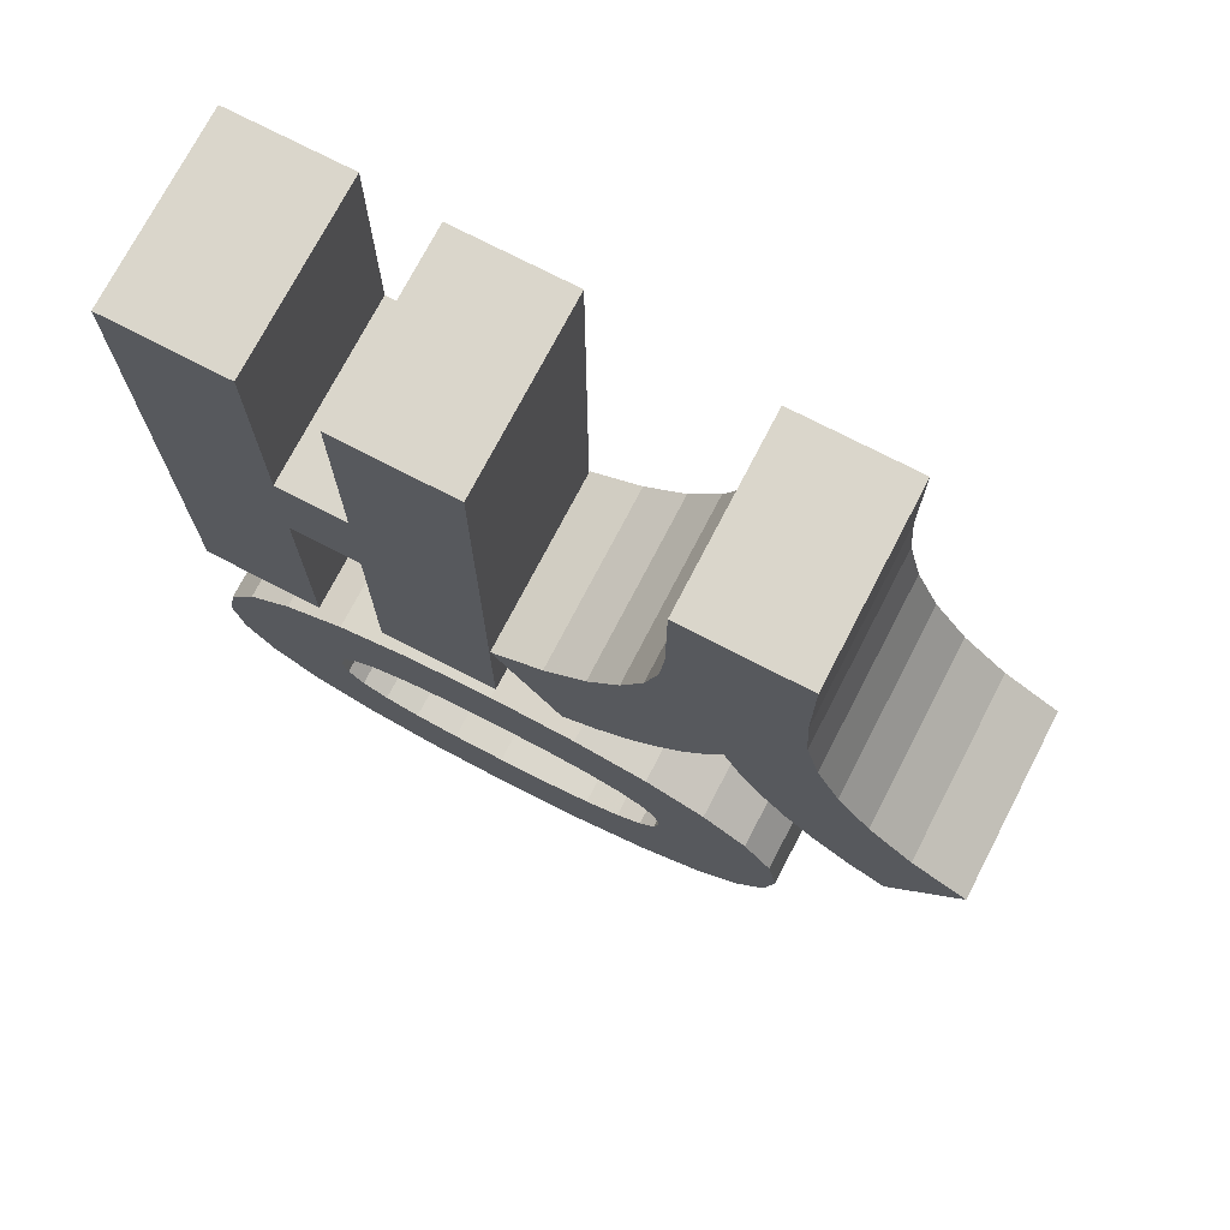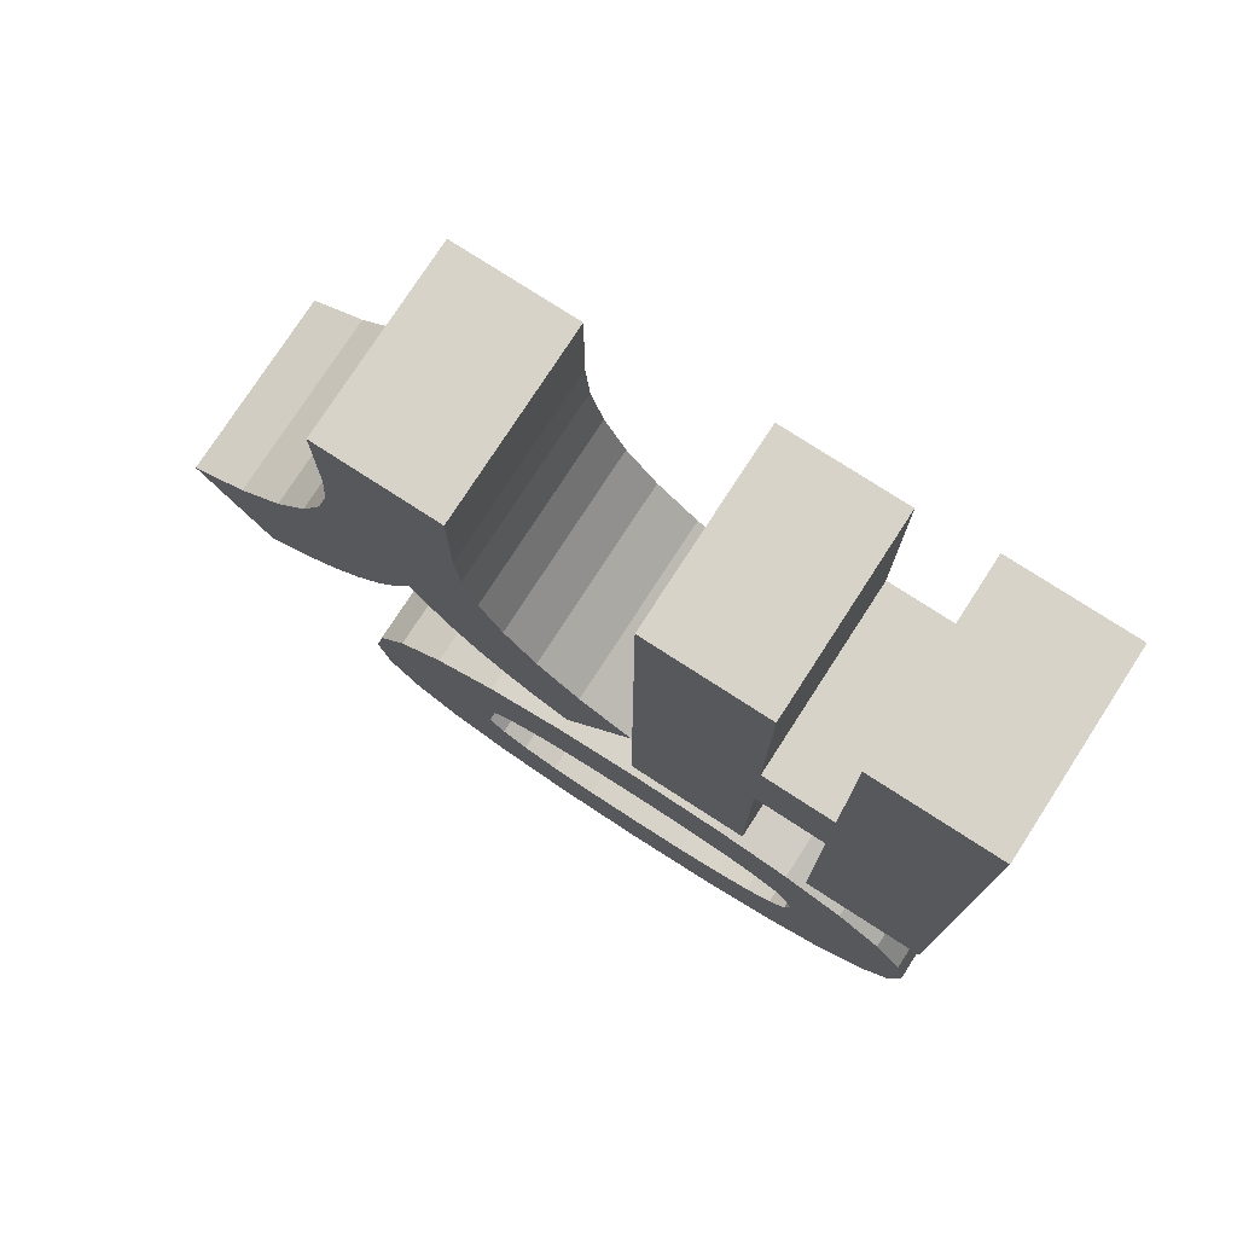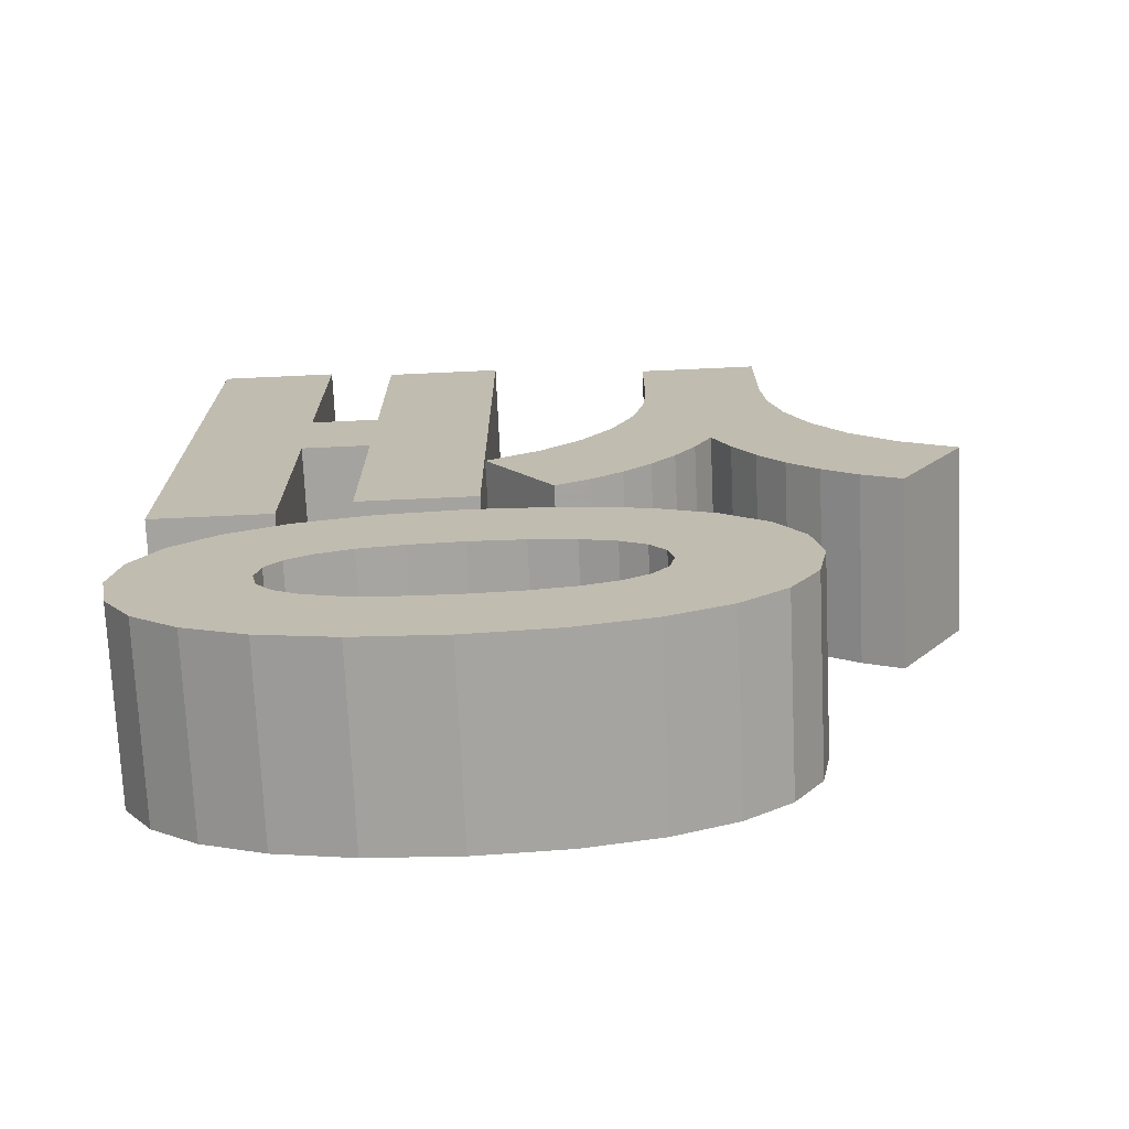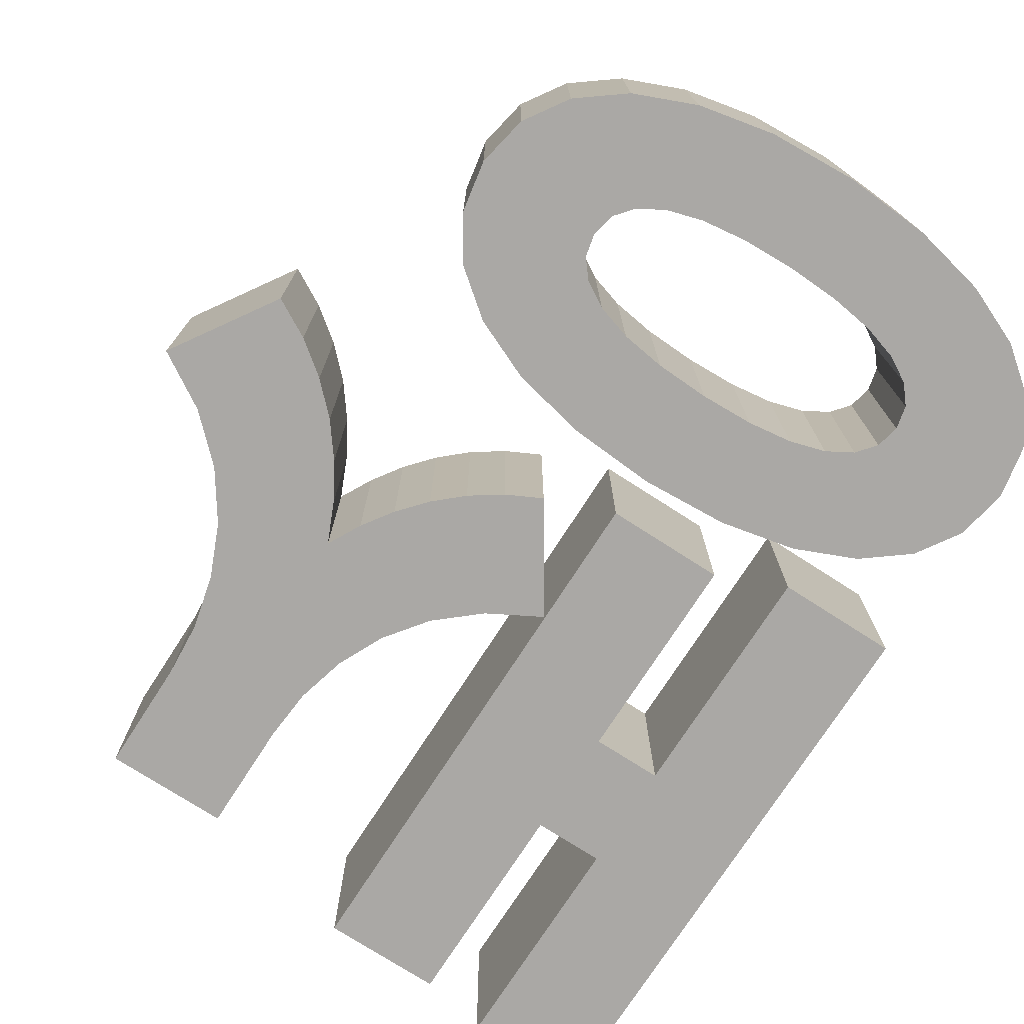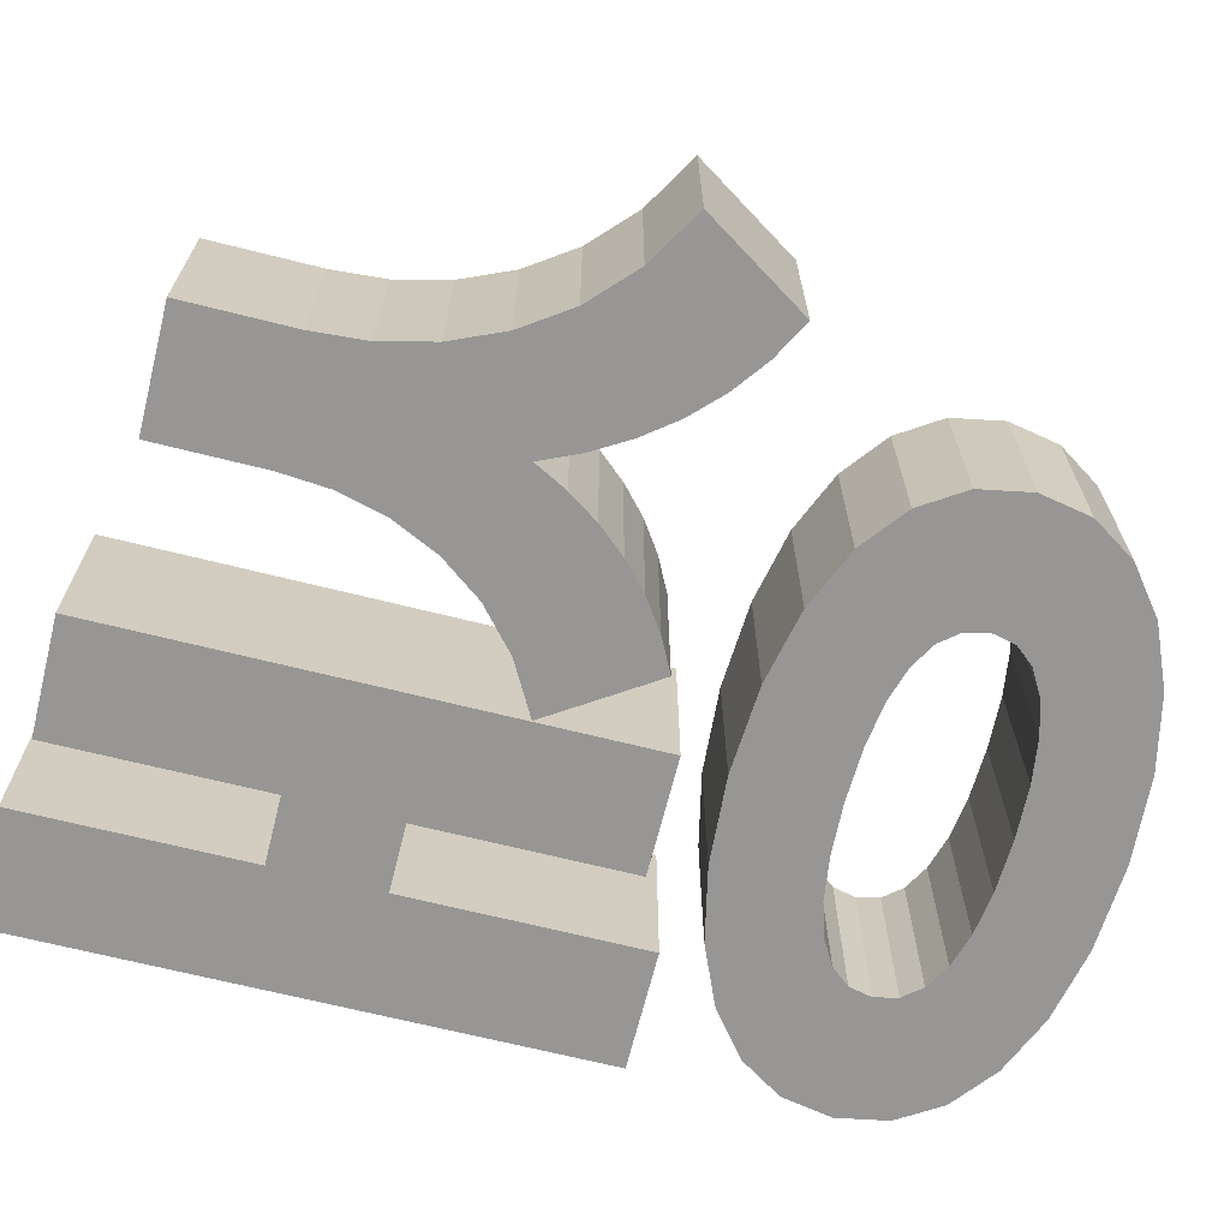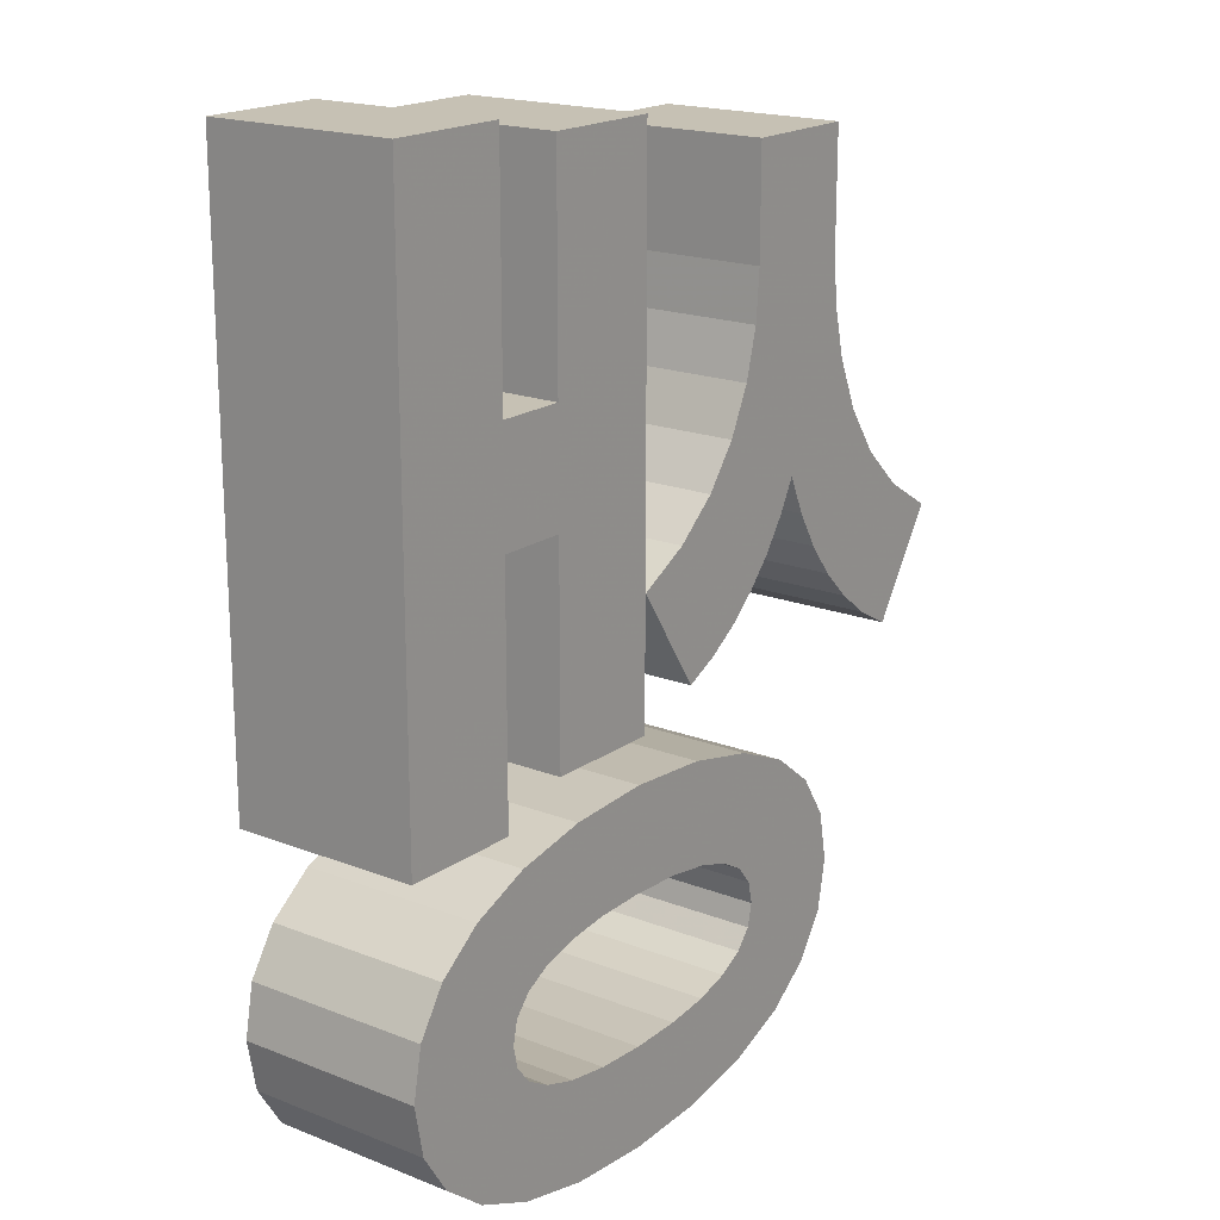
<metadata>
{"format":"obj","ext":"obj","renderer":"f3d","projection":"perspective","resolution":1024,"background":"white","views":[{"elev":73.8,"azim":-152.6,"up":"+Y"},{"elev":76.8,"azim":32.9,"up":"+Y"},{"elev":-72.9,"azim":-177.4,"up":"+Y"},{"elev":-75.1,"azim":-32.8,"up":"+Z"},{"elev":-67.9,"azim":-104.1,"up":"+Z"},{"elev":18.6,"azim":126.9,"up":"+Y"}]}
</metadata>
<code>
o obj_0
v -14.62 		-15.35 		0
v -14.62 		-15.94 		0
v -14.6 		-16.21 		0
v -15.3 		-16.23 		0
v -14.62 		-15.94 		1
v -15.28 		-15.94 		0
v -14.62 		-15.35 		1
v -13.18 		-18.83 		0
v -14.6 		-16.21 		1
v -15.28 		-15.35 		0
v -15.3 		-16.23 		1
v -12.51 		-18.49 		0
v -16.2 		-17.46 		1
v -13.74 		-15.13 		0
v -13.1 		-15.13 		0
v -13.98 		-19.58 		0
v -15.28 		-15.94 		1
v -13.7 		-19.59 		0
v -13.1 		-16.28 		0
v -13.41 		-19.58 		0
v -16.2 		-17.46 		0
v -15.84 		-18.02 		0
v -15.84 		-18.02 		1
v -15.28 		-15.35 		1
v -14.56 		-18.35 		0
v -14.56 		-18.35 		1
v -13.1 		-15.13 		1
v -13.74 		-15.13 		1
v -13.1 		-16.28 		1
v -13.41 		-18.79 		0
v -14.6 		-17.52 		0
v -14.6 		-17.52 		1
v -12.73 		-16.28 		0
v -13.7 		-18.78 		0
v -12.73 		-16.87 		1
v -13.1 		-16.87 		1
v -13.1 		-16.87 		0
v -14.46 		-17.65 		0
v -12.73 		-16.87 		0
v -13.7 		-19.59 		1
v -13.98 		-19.58 		1
v -14.46 		-17.65 		1
v -13.98 		-18.79 		0
v -12.73 		-15.04 		0
v -12.09 		-15.04 		0
v -12.73 		-16.28 		1
v -14.22 		-18.83 		0
v -15.63 		-17.91 		0
v -15.63 		-17.91 		1
v -12.73 		-15.04 		1
v -12.27 		-18.68 		0
v -12.12 		-18.91 		0
v -12.06 		-19.19 		0
v -12.12 		-19.46 		0
v -15.45 		-17.77 		0
v -12.09 		-15.04 		1
v -12.27 		-19.7 		0
v -15.45 		-17.77 		1
v -12.06 		-19.19 		1
v -15.29 		-17.61 		0
v -12.12 		-18.91 		1
v -15.29 		-17.61 		1
v -12.27 		-18.68 		1
v -12.09 		-18.16 		0
v -14.22 		-19.55 		0
v -15.15 		-17.43 		0
v -15.15 		-17.43 		1
v -12.27 		-19.7 		1
v -12.12 		-19.46 		1
v -13.7 		-20.14 		0
v -14.16 		-20.11 		0
v -12.09 		-18.16 		1
v -14.02 		-17.15 		0
v -13.74 		-17.3 		0
v -14.53 		-16.48 		0
v -13.74 		-17.3 		1
v -14.02 		-17.15 		1
v -14.25 		-16.95 		0
v -14.42 		-16.73 		0
v -14.25 		-16.95 		1
v -14.89 		-18.49 		0
v -14.89 		-18.49 		1
v -15.9 		-17.28 		0
v -15.13 		-18.68 		0
v -15.13 		-18.68 		1
v -15.67 		-17.05 		0
v -15.49 		-16.8 		0
v -15.37 		-16.52 		0
v -15.29 		-18.91 		0
v -15.29 		-18.91 		1
v -14.73 		-17.36 		0
v -14.85 		-17.2 		0
v -14.16 		-18.26 		0
v -15.34 		-19.19 		0
v -14.16 		-18.26 		1
v -15.34 		-19.19 		1
v -14.94 		-17.02 		0
v -14.29 		-17.76 		1
v -14.1 		-17.86 		0
v -14.1 		-17.86 		1
v -14.29 		-17.76 		0
v -14.41 		-18.88 		1
v -14.41 		-18.88 		0
v -15.03 		-17.23 		0
v -12.83 		-18.35 		1
v -13.23 		-18.26 		1
v -13.7 		-18.23 		0
v -13.7 		-18.23 		1
v -13.23 		-18.26 		0
v -12.83 		-18.35 		0
v -14.54 		-18.96 		1
v -14.54 		-18.96 		0
v -13.74 		-18 		1
v -13.1 		-18 		0
v -13.1 		-18 		1
v -13.74 		-18 		0
v -12.77 		-19.06 		0
v -13.41 		-19.58 		1
v -14.63 		-19.06 		1
v -14.63 		-19.06 		0
v -12.73 		-18.16 		0
v -12.73 		-18.16 		1
v -13.18 		-19.55 		1
v -13.18 		-19.55 		0
v -12.99 		-19.49 		1
v -12.99 		-19.49 		0
v -12.86 		-19.41 		1
v -12.86 		-19.41 		0
v -13.23 		-20.11 		1
v -14.65 		-19.19 		0
v -12.77 		-19.31 		0
v -12.77 		-19.31 		1
v -13.23 		-20.11 		0
v -12.74 		-19.19 		1
v -14.63 		-19.31 		0
v -12.74 		-19.19 		0
v -12.83 		-20.02 		1
v -12.83 		-20.02 		0
v -14.54 		-19.41 		0
v -12.77 		-19.06 		1
v -12.51 		-19.89 		0
v -12.51 		-19.89 		1
v -12.86 		-18.96 		1
v -12.86 		-18.96 		0
v -14.41 		-19.49 		0
v -12.99 		-18.88 		1
v -12.99 		-18.88 		0
v -13.18 		-18.83 		1
v -14.56 		-20.02 		0
v -14.89 		-19.89 		0
v -15.13 		-19.7 		0
v -15.29 		-19.46 		0
v -12.51 		-18.49 		1
v -14.65 		-19.19 		1
v -14.63 		-19.31 		1
v -14.54 		-19.41 		1
v -15.29 		-19.46 		1
v -13.41 		-18.79 		1
v -15.13 		-19.7 		1
v -14.89 		-19.89 		1
v -13.7 		-18.78 		1
v -14.56 		-20.02 		1
v -13.98 		-18.79 		1
v -14.22 		-18.83 		1
v -14.41 		-19.49 		1
v -14.22 		-19.55 		1
v -13.7 		-20.14 		1
v -14.16 		-20.11 		1
v -14.53 		-16.48 		1
v -14.42 		-16.73 		1
v -15.9 		-17.28 		1
v -15.67 		-17.05 		1
v -15.49 		-16.8 		1
v -15.37 		-16.52 		1
v -14.85 		-17.2 		1
v -14.73 		-17.36 		1
v -14.94 		-17.02 		1
v -15.03 		-17.23 		1
g group_0_16448250
f 10 1 2
f 6 2 4
f 7 24 5
f 10 2 6
f 3 4 2
f 14 15 19
f 13 21 22
f 13 22 23
f 24 17 5
f 17 11 5
f 9 5 11
f 3 75 4
f 27 28 29
f 34 107 30
f 107 109 30
f 33 37 19
f 15 14 28
f 15 28 27
f 38 42 32
f 38 32 31
f 35 36 37
f 35 37 39
f 43 107 34
f 44 45 33
f 8 30 109
f 48 49 23
f 48 23 22
f 46 29 35
f 35 56 46
f 50 46 56
f 55 58 49
f 55 49 48
f 53 136 52
f 54 136 53
f 57 131 54
f 141 128 57
f 117 144 51
f 47 93 43
f 60 62 58
f 60 58 55
f 66 67 62
f 66 62 60
f 63 140 61
f 140 134 61
f 59 61 134
f 37 36 115
f 65 16 71
f 70 71 16
f 70 16 18
f 18 20 70
f 56 35 72
f 26 25 81
f 26 81 82
f 74 99 73
f 78 73 31
f 80 32 77
f 81 84 85
f 81 85 82
f 66 60 86
f 37 33 39
f 37 116 19
f 115 36 113
f 36 29 113
f 28 113 29
f 75 97 88
f 87 104 86
f 85 84 89
f 85 89 90
f 35 29 36
f 45 64 39
f 33 45 39
f 89 94 90
f 107 43 93
f 90 94 96
f 79 78 92
f 97 79 92
f 91 92 78
f 31 91 78
f 157 96 94
f 76 77 100
f 98 100 77
f 101 73 99
f 38 73 101
f 102 103 47
f 4 75 88
f 75 79 97
f 87 88 97
f 87 97 104
f 66 86 104
f 147 8 110
f 109 110 8
f 103 102 111
f 103 111 112
f 93 47 25
f 14 19 116
f 114 116 37
f 31 73 38
f 112 111 119
f 112 119 120
f 144 147 12
f 35 122 72
f 39 64 121
f 55 83 60
f 21 48 22
f 83 48 21
f 48 83 55
f 86 60 83
f 25 26 93
f 95 93 26
f 107 93 95
f 107 95 108
f 101 98 42
f 101 42 38
f 112 81 103
f 126 138 124
f 124 133 20
f 99 100 98
f 99 98 101
f 129 137 123
f 128 141 126
f 120 84 112
f 103 25 47
f 99 74 100
f 76 100 74
f 94 89 130
f 137 142 125
f 125 123 137
f 131 57 128
f 70 20 133
f 135 152 130
f 84 81 112
f 25 103 81
f 127 125 142
f 142 68 127
f 110 109 106
f 110 106 105
f 136 54 131
f 138 126 141
f 133 124 138
f 109 107 108
f 109 108 106
f 150 151 139
f 120 130 89
f 84 120 89
f 51 52 117
f 132 127 68
f 68 69 132
f 134 132 69
f 69 59 134
f 113 116 115
f 114 115 116
f 145 65 149
f 110 12 147
f 136 117 52
f 143 140 63
f 115 114 37
f 12 51 144
f 63 153 143
f 152 135 151
f 135 139 151
f 139 145 150
f 94 130 152
f 149 150 145
f 71 149 65
f 56 45 44
f 56 44 50
f 35 39 122
f 121 122 39
f 120 119 154
f 120 154 130
f 12 110 105
f 12 105 153
f 146 143 153
f 153 105 146
f 148 146 105
f 105 106 148
f 117 136 134
f 117 134 140
f 130 154 155
f 130 155 135
f 135 155 156
f 135 156 139
f 133 129 70
f 144 117 140
f 144 140 143
f 139 156 165
f 144 143 146
f 144 146 147
f 129 133 137
f 138 137 133
f 94 152 157
f 40 167 118
f 118 129 123
f 147 146 148
f 147 148 8
f 152 151 159
f 152 159 157
f 141 137 138
f 158 148 106
f 150 160 159
f 150 159 151
f 1 7 5
f 1 5 2
f 137 141 142
f 149 162 160
f 149 160 150
f 106 108 158
f 161 158 108
f 162 149 71
f 2 5 9
f 2 9 3
f 163 161 108
f 153 63 12
f 51 12 63
f 1 10 7
f 145 139 165
f 108 95 163
f 164 163 95
f 102 164 26
f 95 26 164
f 65 145 165
f 10 24 7
f 124 118 123
f 6 4 11
f 6 11 17
f 126 124 123
f 126 123 125
f 10 6 17
f 10 17 24
f 33 19 29
f 33 29 46
f 128 126 125
f 128 125 127
f 129 118 167
f 167 40 41
f 162 168 166
f 41 166 168
f 167 41 168
f 75 3 9
f 174 169 11
f 174 11 4
f 131 128 127
f 131 127 132
f 44 33 46
f 44 46 50
f 68 142 57
f 141 57 142
f 136 131 132
f 136 132 134
f 57 54 69
f 57 69 68
f 54 53 59
f 54 59 69
f 52 61 59
f 52 59 53
f 51 63 61
f 51 61 52
f 171 62 172
f 67 178 172
f 121 64 72
f 121 72 122
f 64 45 72
f 56 72 45
f 32 80 176
f 32 42 77
f 176 80 175
f 170 175 80
f 169 177 170
f 175 170 177
f 9 11 169
f 74 73 77
f 74 77 76
f 173 172 178
f 178 177 173
f 174 173 177
f 177 169 174
f 77 73 78
f 77 78 80
f 26 82 102
f 42 98 77
f 28 14 113
f 14 116 113
f 13 23 49
f 58 171 49
f 62 171 58
f 67 172 62
f 13 49 171
f 71 168 162
f 70 167 168
f 70 168 71
f 129 167 70
f 82 85 111
f 111 102 82
f 18 16 41
f 18 41 40
f 154 119 90
f 85 90 119
f 119 111 85
f 20 18 40
f 20 40 118
f 96 157 154
f 90 96 154
f 124 20 118
f 157 159 155
f 155 154 157
f 148 158 30
f 148 30 8
f 156 160 165
f 30 158 161
f 30 161 34
f 34 161 163
f 34 163 43
f 166 165 162
f 160 162 165
f 156 155 159
f 160 156 159
f 43 163 164
f 43 164 47
f 19 15 27
f 19 27 29
f 47 164 102
f 65 165 166
f 41 16 65
f 41 65 166
f 9 169 75
f 75 169 170
f 75 170 79
f 79 170 80
f 79 80 78
f 86 83 171
f 86 171 172
f 87 86 172
f 87 172 173
f 88 87 173
f 88 173 174
f 4 88 174
f 97 92 175
f 92 91 176
f 92 176 175
f 91 31 32
f 91 32 176
f 67 66 178
f 104 178 66
f 97 175 177
f 97 177 178
f 97 178 104
f 13 171 21
f 83 21 171

</code>
